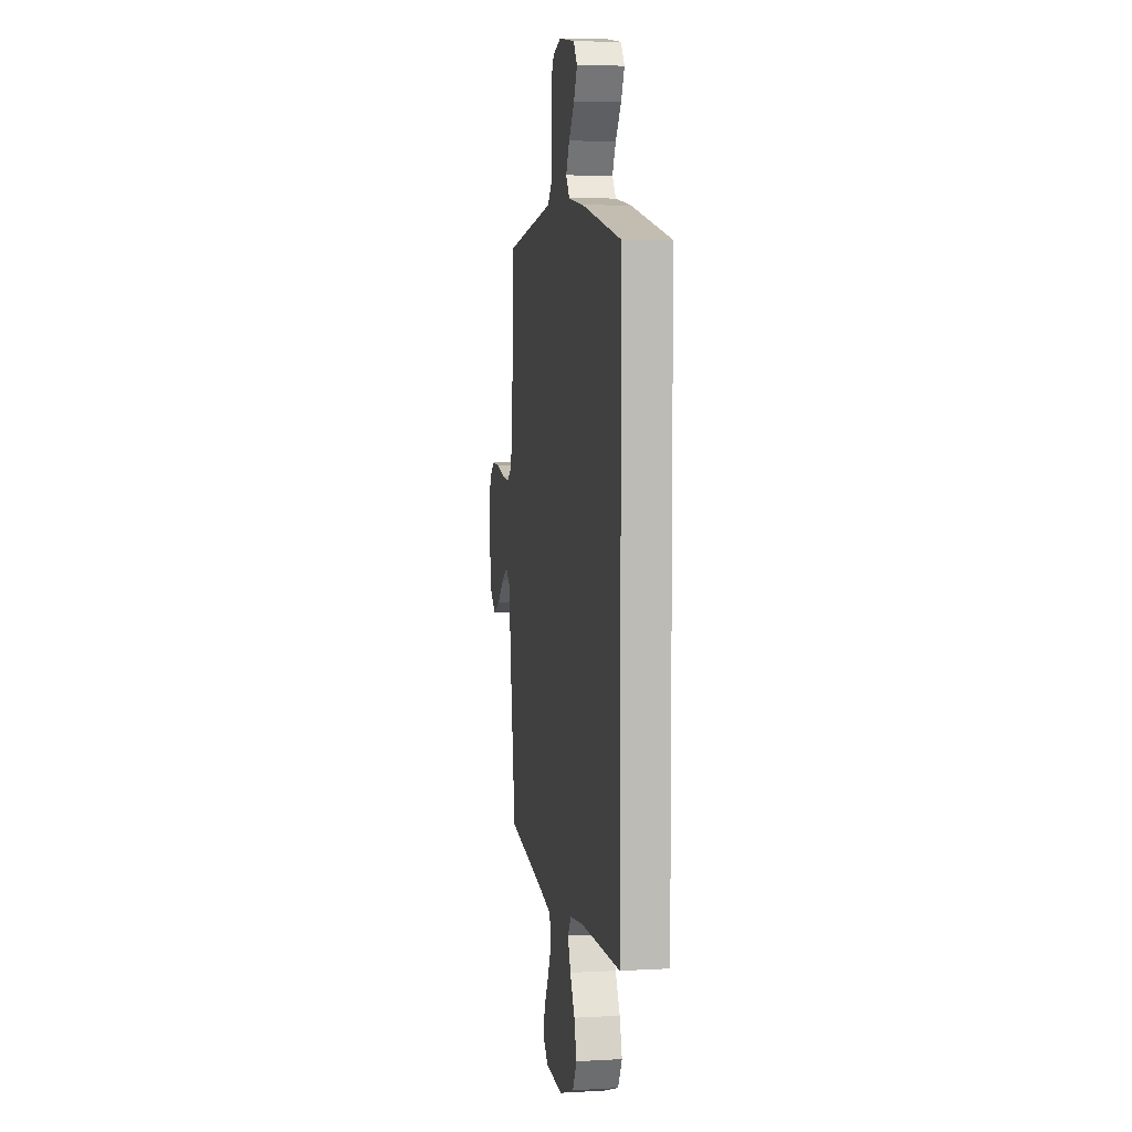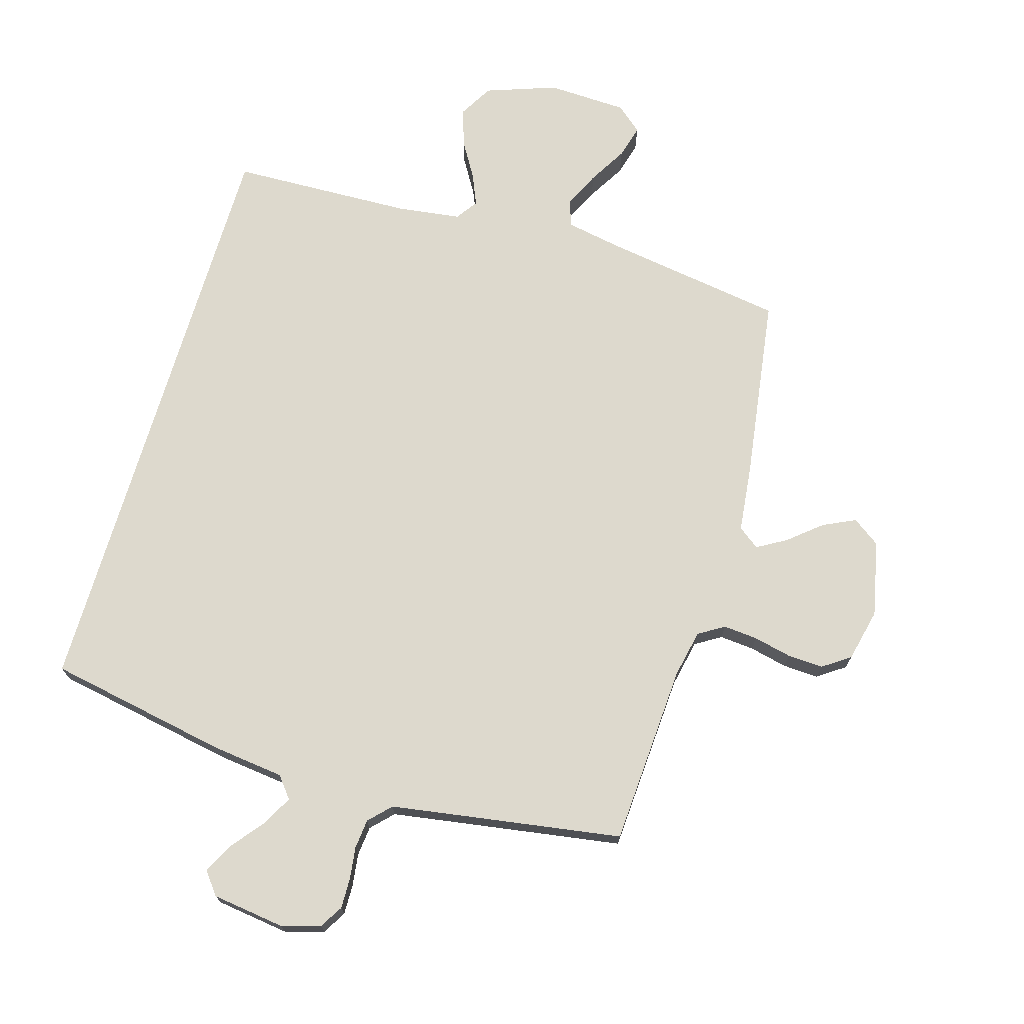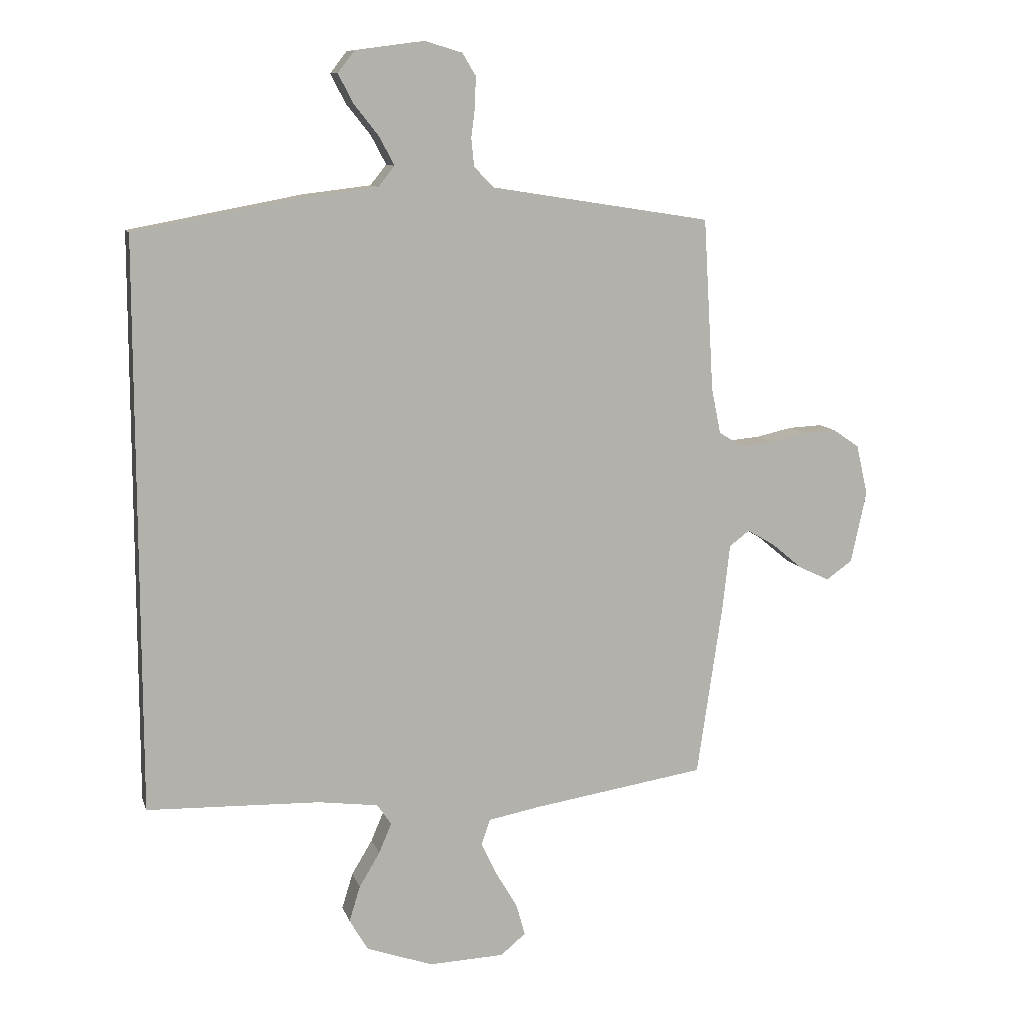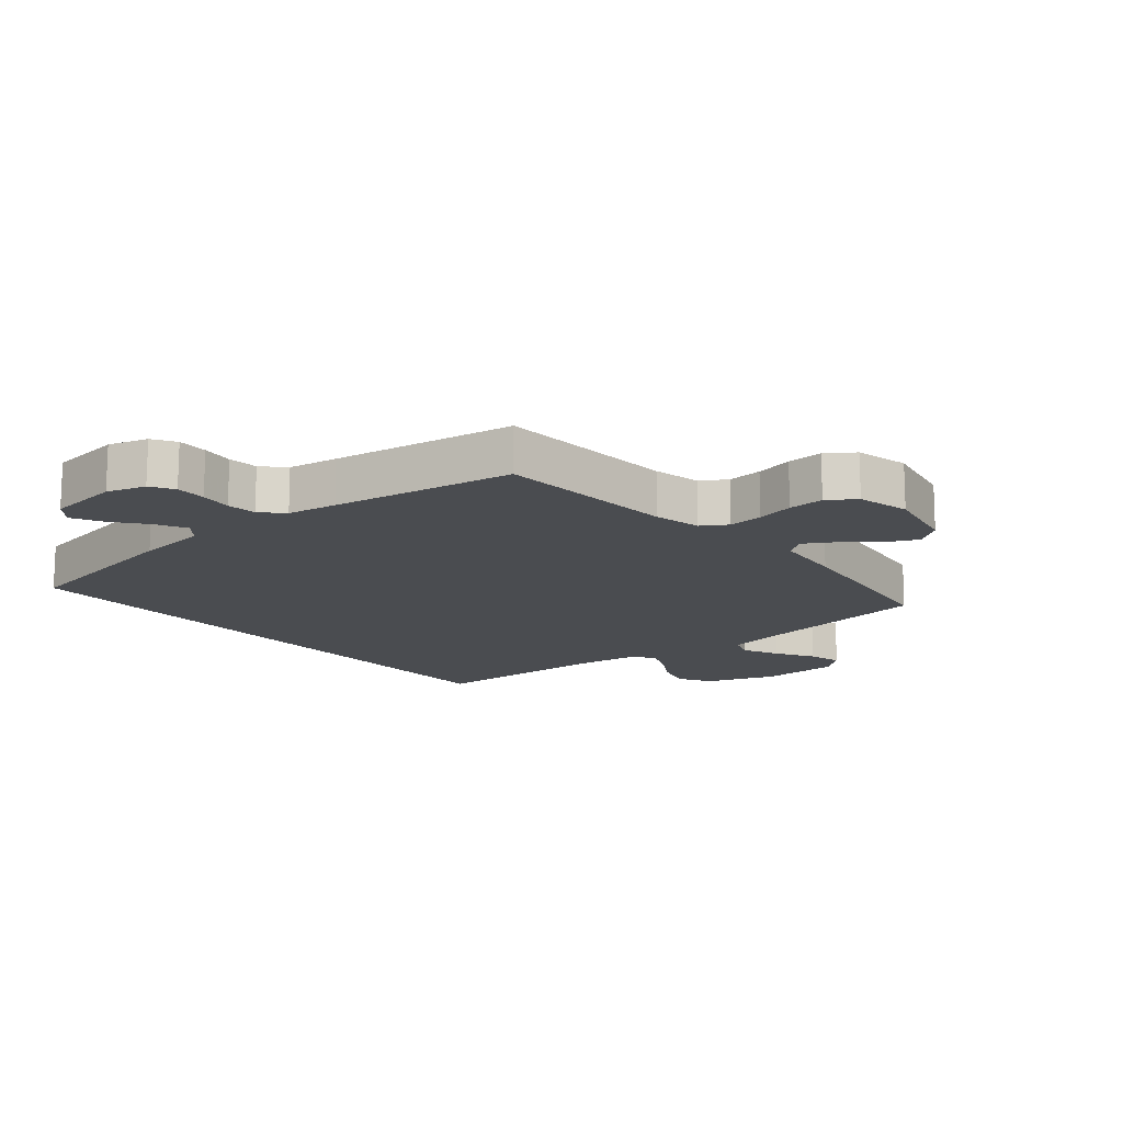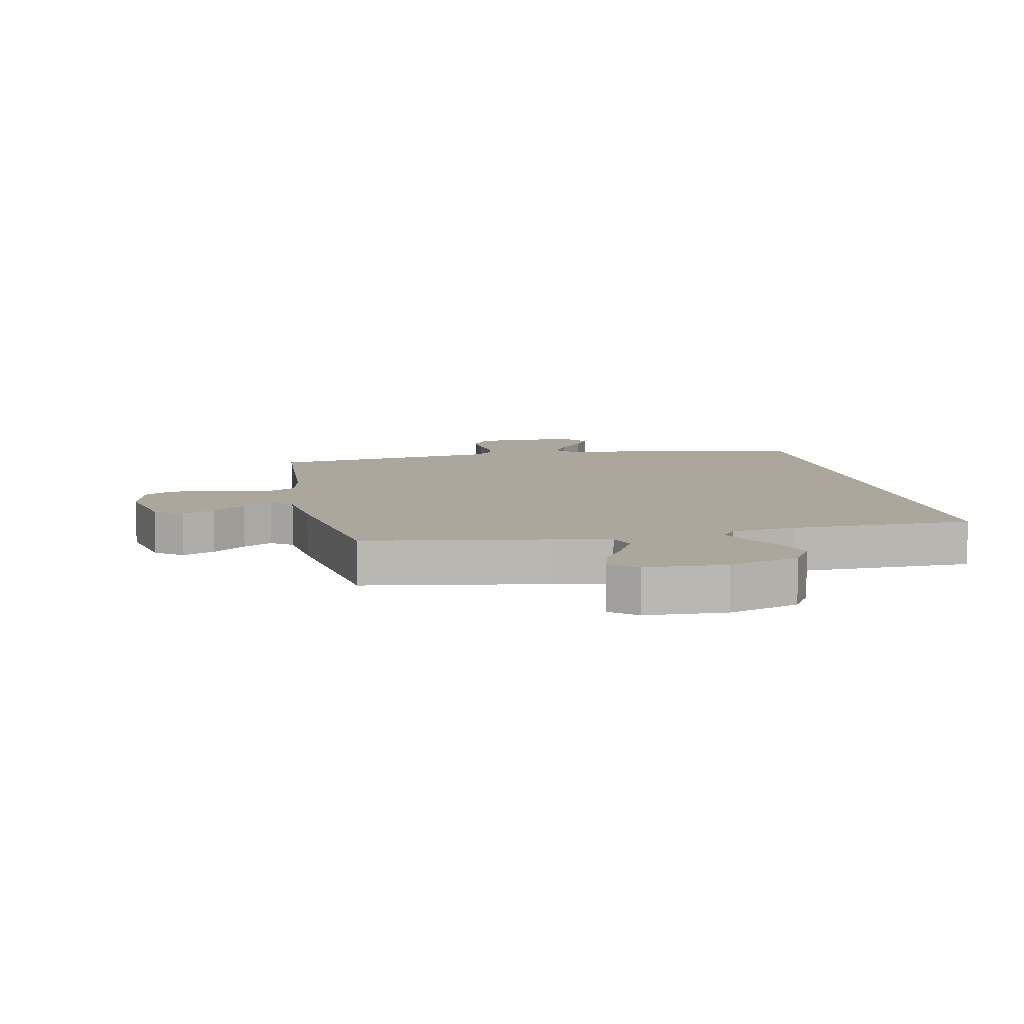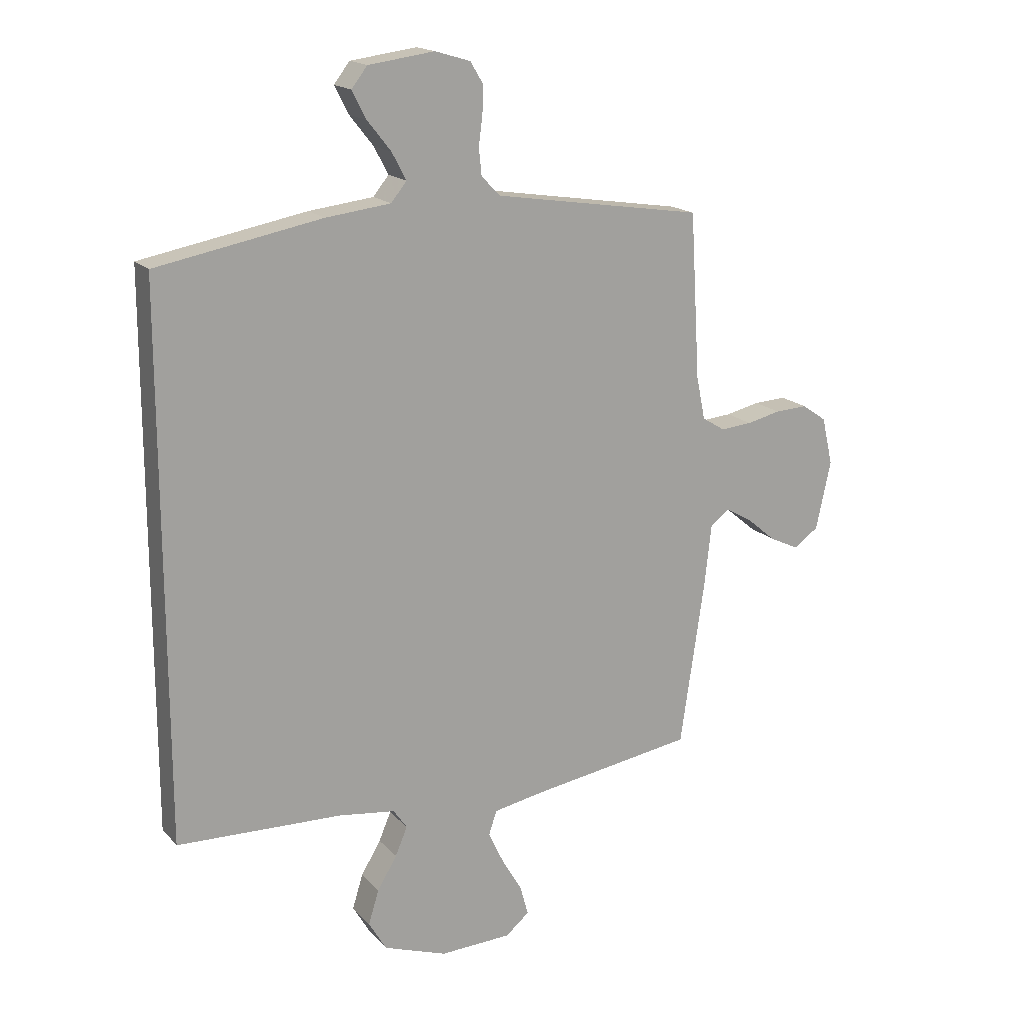
<metadata>
{"format":"obj","ext":"obj","renderer":"f3d","projection":"perspective","resolution":1024,"background":"white","views":[{"elev":6.1,"azim":-99.4,"up":"+Z"},{"elev":71.9,"azim":16.5,"up":"+Y"},{"elev":10.4,"azim":-14.7,"up":"+Z"},{"elev":-14.7,"azim":39.9,"up":"+Y"},{"elev":8.3,"azim":168.8,"up":"+Y"},{"elev":17.4,"azim":-27.8,"up":"+Z"}]}
</metadata>
<code>
v -0.5 0.07 -0.495
v -0.5 0.07 0.493
v -0.2 0.07 0.549
v -0.082 0.07 0.563
v -0.054 0.07 0.598
v -0.08 0.07 0.647
v -0.123 0.07 0.701
v -0.149 0.07 0.751
v -0.12 0.07 0.788
v 0 0.07 0.804
v 0.064 0.07 0.785
v 0.087 0.07 0.747
v 0.086 0.07 0.697
v 0.079 0.07 0.644
v 0.084 0.07 0.595
v 0.118 0.07 0.56
v 0.2 0.07 0.547
v 0.5 0.07 0.5
v 0.518 0.07 0.2
v 0.534 0.07 0.122
v 0.576 0.07 0.096
v 0.633 0.07 0.101
v 0.695 0.07 0.115
v 0.754 0.07 0.118
v 0.799 0.07 0.087
v 0.819 0.07 0
v 0.792 0.07 -0.125
v 0.747 0.07 -0.157
v 0.694 0.07 -0.132
v 0.64 0.07 -0.087
v 0.592 0.07 -0.059
v 0.557 0.07 -0.085
v 0.544 0.07 -0.2
v 0.5 0.07 -0.5
v 0.2 0.07 -0.546
v 0.109 0.07 -0.563
v 0.094 0.07 -0.607
v 0.122 0.07 -0.666
v 0.159 0.07 -0.729
v 0.174 0.07 -0.784
v 0.131 0.07 -0.82
v 0 0.07 -0.825
v -0.116 0.07 -0.784
v -0.148 0.07 -0.729
v -0.129 0.07 -0.667
v -0.093 0.07 -0.607
v -0.071 0.07 -0.555
v -0.096 0.07 -0.519
v -0.2 0.07 -0.505
v -0.5 0 -0.495
v -0.5 0 0.493
v -0.2 0 0.549
v -0.082 0 0.563
v -0.054 0 0.598
v -0.08 0 0.647
v -0.123 0 0.701
v -0.149 0 0.751
v -0.12 0 0.788
v 0 0 0.804
v 0.064 0 0.785
v 0.087 0 0.747
v 0.086 0 0.697
v 0.079 0 0.644
v 0.084 0 0.595
v 0.118 0 0.56
v 0.2 0 0.547
v 0.5 0 0.5
v 0.518 0 0.2
v 0.534 0 0.122
v 0.576 0 0.096
v 0.633 0 0.101
v 0.695 0 0.115
v 0.754 0 0.118
v 0.799 0 0.087
v 0.819 0 0
v 0.792 0 -0.125
v 0.747 0 -0.157
v 0.694 0 -0.132
v 0.64 0 -0.087
v 0.592 0 -0.059
v 0.557 0 -0.085
v 0.544 0 -0.2
v 0.5 0 -0.5
v 0.2 0 -0.546
v 0.109 0 -0.563
v 0.094 0 -0.607
v 0.122 0 -0.666
v 0.159 0 -0.729
v 0.174 0 -0.784
v 0.131 0 -0.82
v 0 0 -0.825
v -0.116 0 -0.784
v -0.148 0 -0.729
v -0.129 0 -0.667
v -0.093 0 -0.607
v -0.071 0 -0.555
v -0.096 0 -0.519
v -0.2 0 -0.505
f 44 45 46
f 43 44 46
f 42 43 46
f 41 42 46
f 40 41 46
f 39 40 46
f 38 39 46
f 37 38 46 47
f 36 37 47 48
f 32 33 34 35
f 32 35 36 48
f 28 29 30
f 27 28 30
f 26 27 30
f 25 26 30
f 24 25 30
f 23 24 30
f 22 23 30
f 21 22 30 31
f 32 48 49
f 31 32 49
f 21 31 49
f 20 21 49
f 12 13 14
f 11 12 14
f 10 11 14
f 9 10 14
f 8 9 14
f 7 8 14
f 6 7 14
f 5 6 14 15
f 4 5 15 16
f 4 16 17
f 3 4 17
f 2 3 17
f 1 2 17
f 49 1 17
f 20 49 17
f 19 20 17
f 17 18 19
f 95 94 93
f 95 93 92
f 95 92 91
f 95 91 90
f 95 90 89
f 95 89 88
f 95 88 87
f 96 95 87 86
f 97 96 86 85
f 84 83 82 81
f 97 85 84 81
f 79 78 77
f 79 77 76
f 79 76 75
f 79 75 74
f 79 74 73
f 79 73 72
f 79 72 71
f 80 79 71 70
f 98 97 81
f 98 81 80
f 98 80 70
f 98 70 69
f 63 62 61
f 63 61 60
f 63 60 59
f 63 59 58
f 63 58 57
f 63 57 56
f 63 56 55
f 64 63 55 54
f 65 64 54 53
f 66 65 53
f 66 53 52
f 66 52 51
f 66 51 50
f 66 50 98
f 66 98 69
f 66 69 68
f 68 67 66
f 1 50 51 2
f 2 51 52 3
f 3 52 53 4
f 4 53 54 5
f 5 54 55 6
f 6 55 56 7
f 7 56 57 8
f 8 57 58 9
f 9 58 59 10
f 10 59 60 11
f 11 60 61 12
f 12 61 62 13
f 13 62 63 14
f 14 63 64 15
f 15 64 65 16
f 16 65 66 17
f 17 66 67 18
f 18 67 68 19
f 19 68 69 20
f 20 69 70 21
f 21 70 71 22
f 22 71 72 23
f 23 72 73 24
f 24 73 74 25
f 25 74 75 26
f 26 75 76 27
f 27 76 77 28
f 28 77 78 29
f 29 78 79 30
f 30 79 80 31
f 31 80 81 32
f 32 81 82 33
f 33 82 83 34
f 34 83 84 35
f 35 84 85 36
f 36 85 86 37
f 37 86 87 38
f 38 87 88 39
f 39 88 89 40
f 40 89 90 41
f 41 90 91 42
f 42 91 92 43
f 43 92 93 44
f 44 93 94 45
f 45 94 95 46
f 46 95 96 47
f 47 96 97 48
f 48 97 98 49
f 49 98 50 1

</code>
